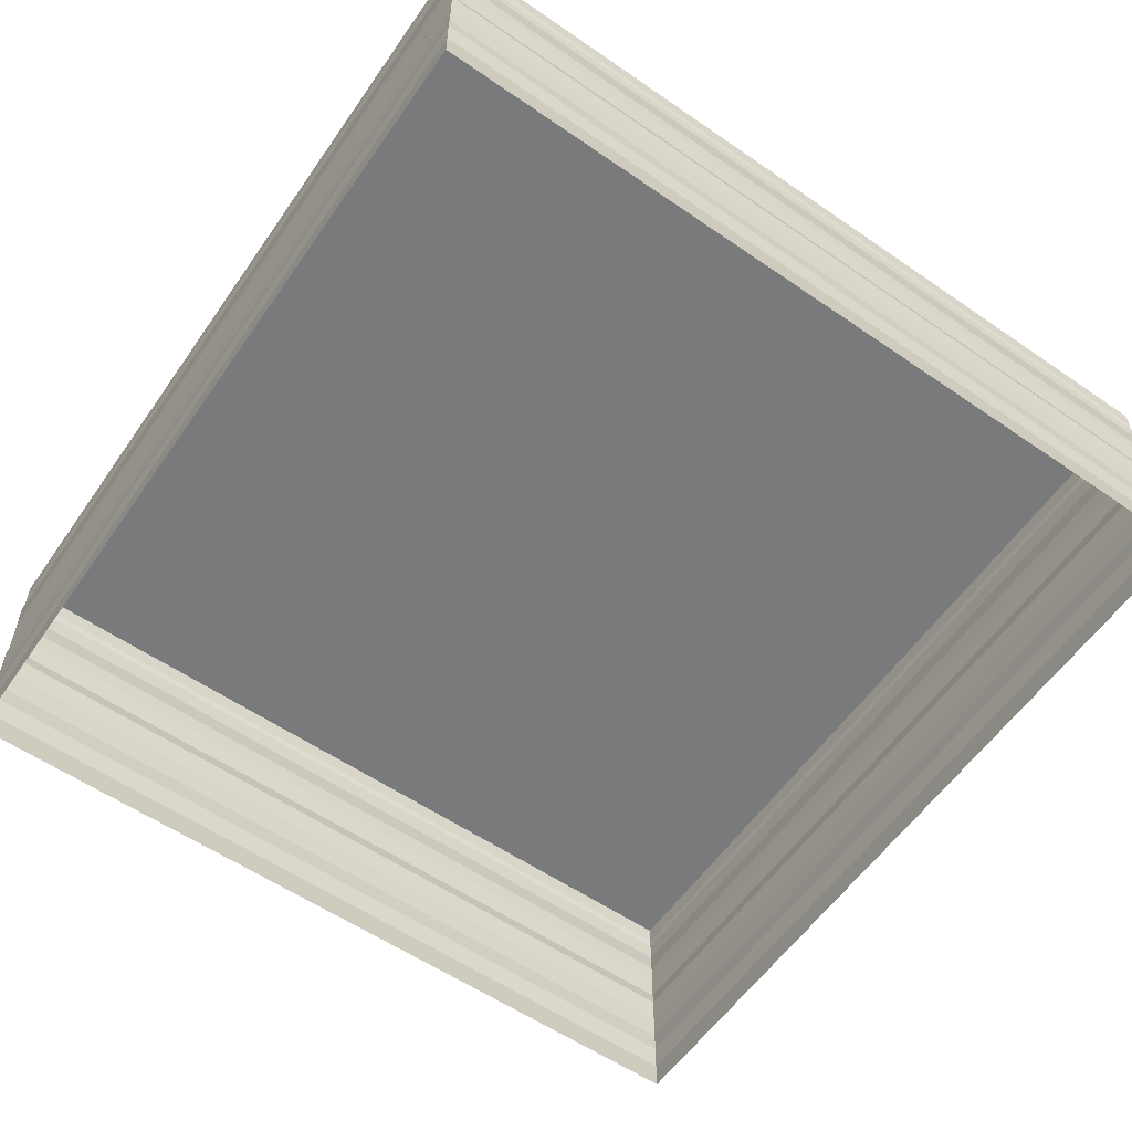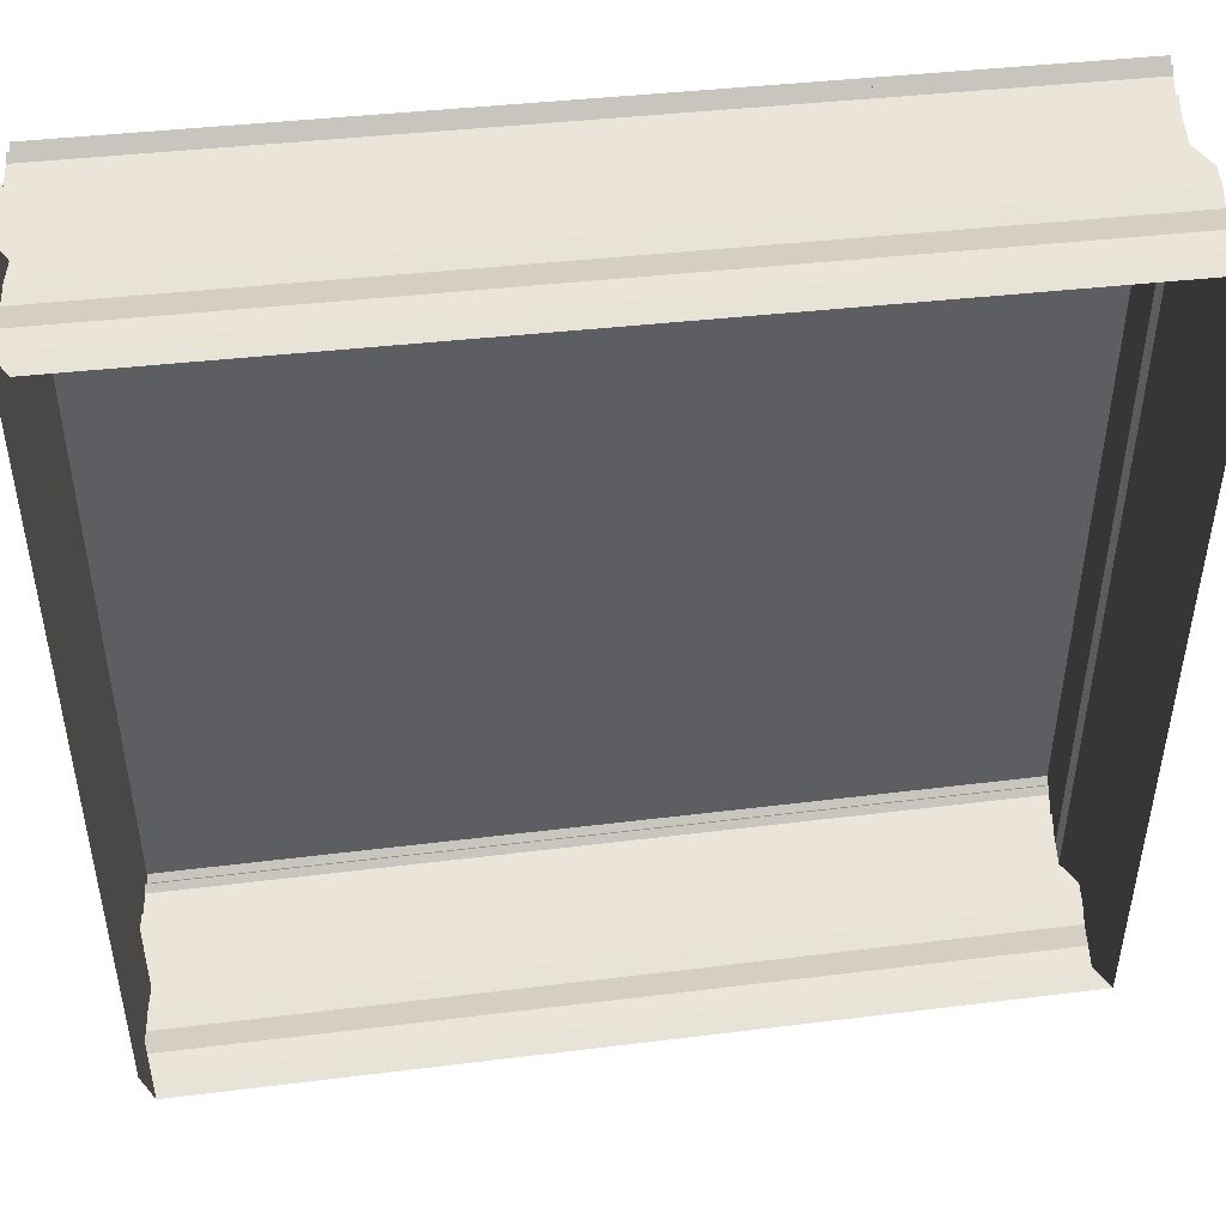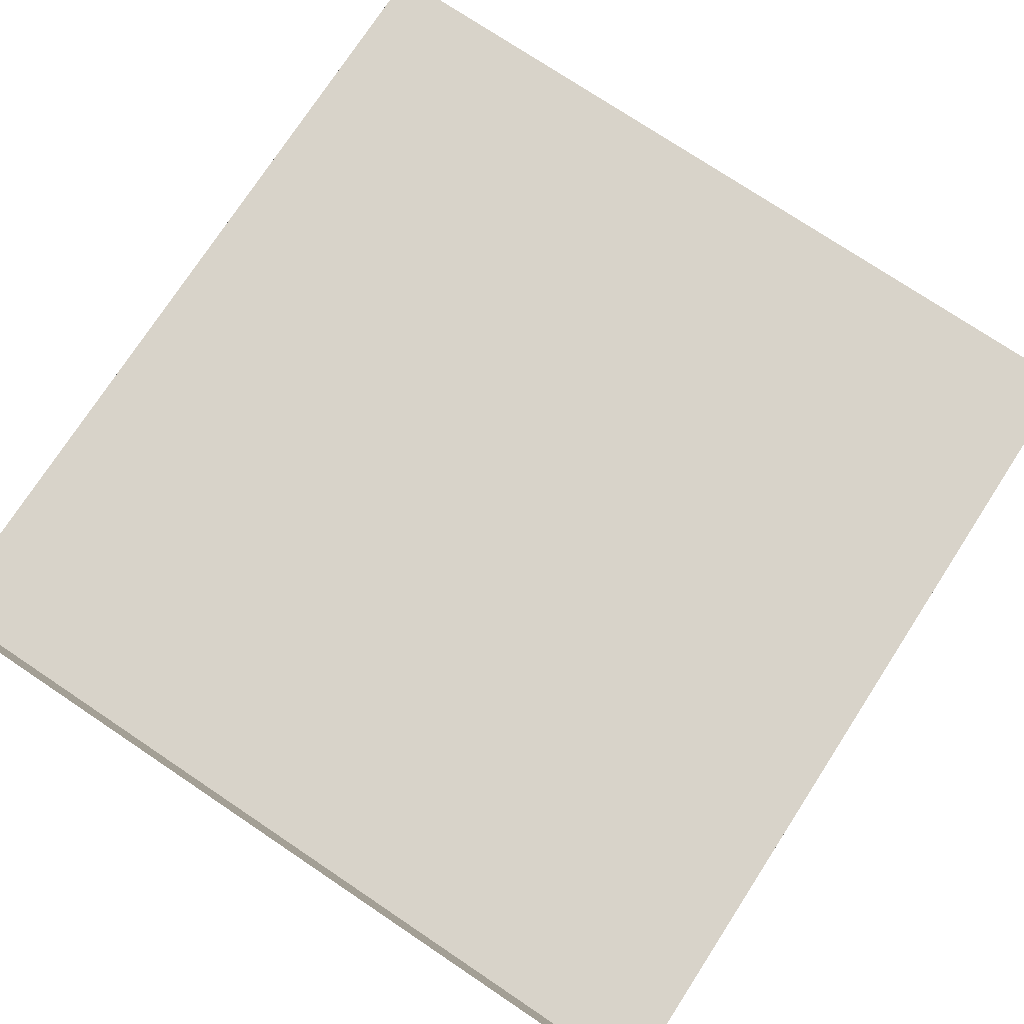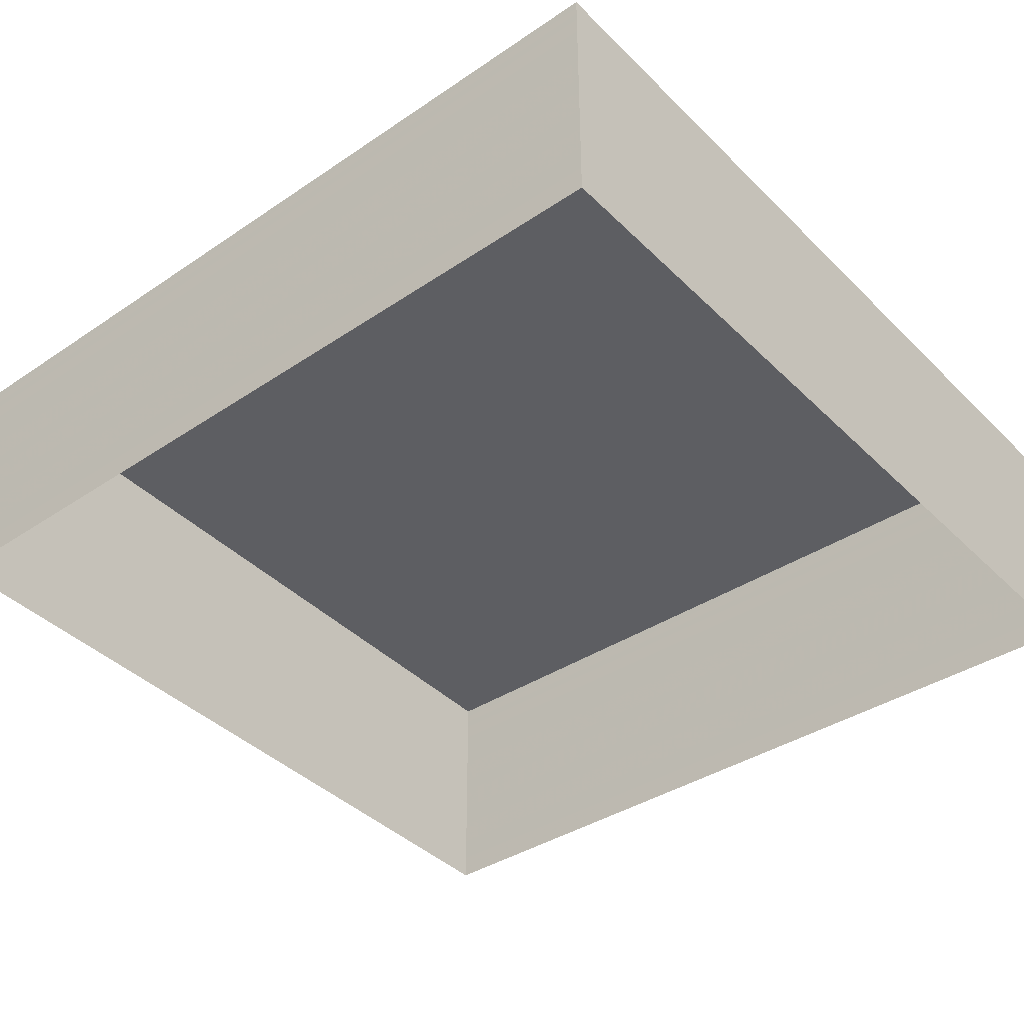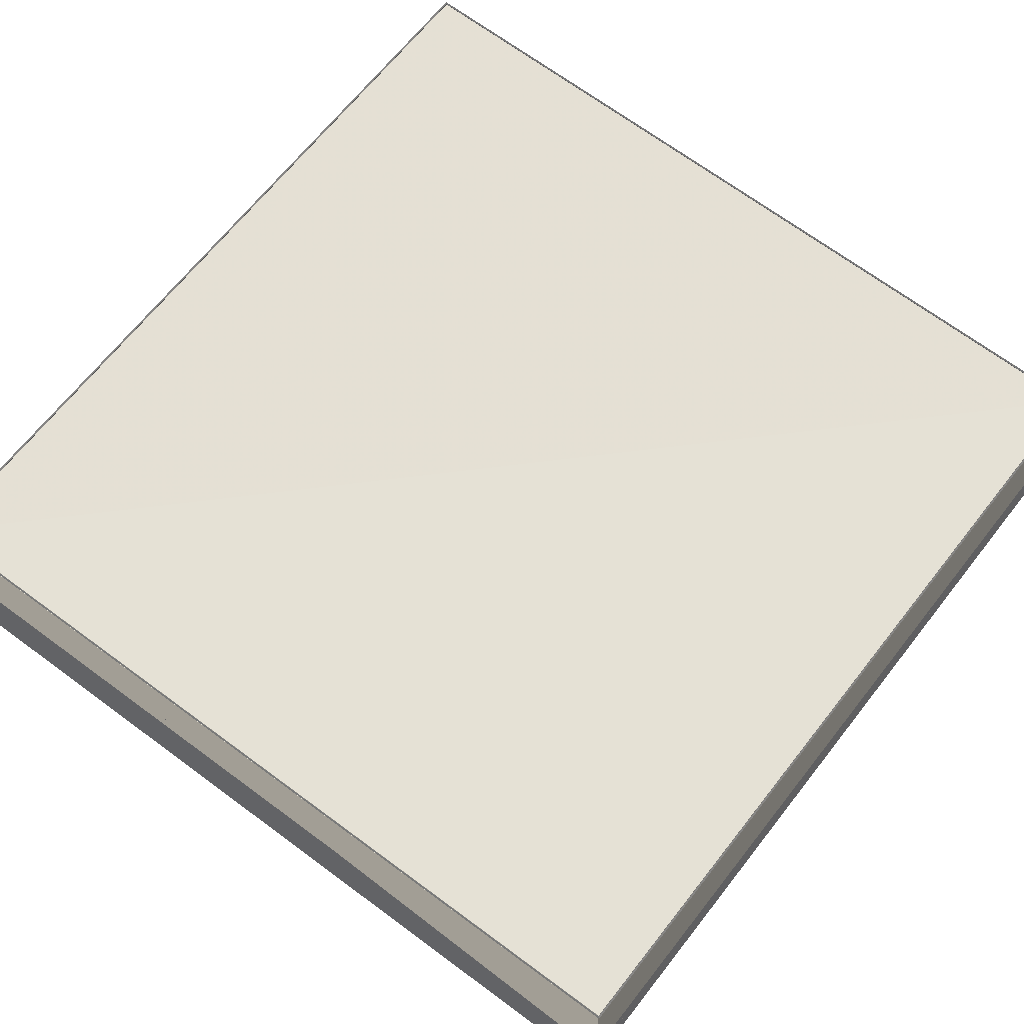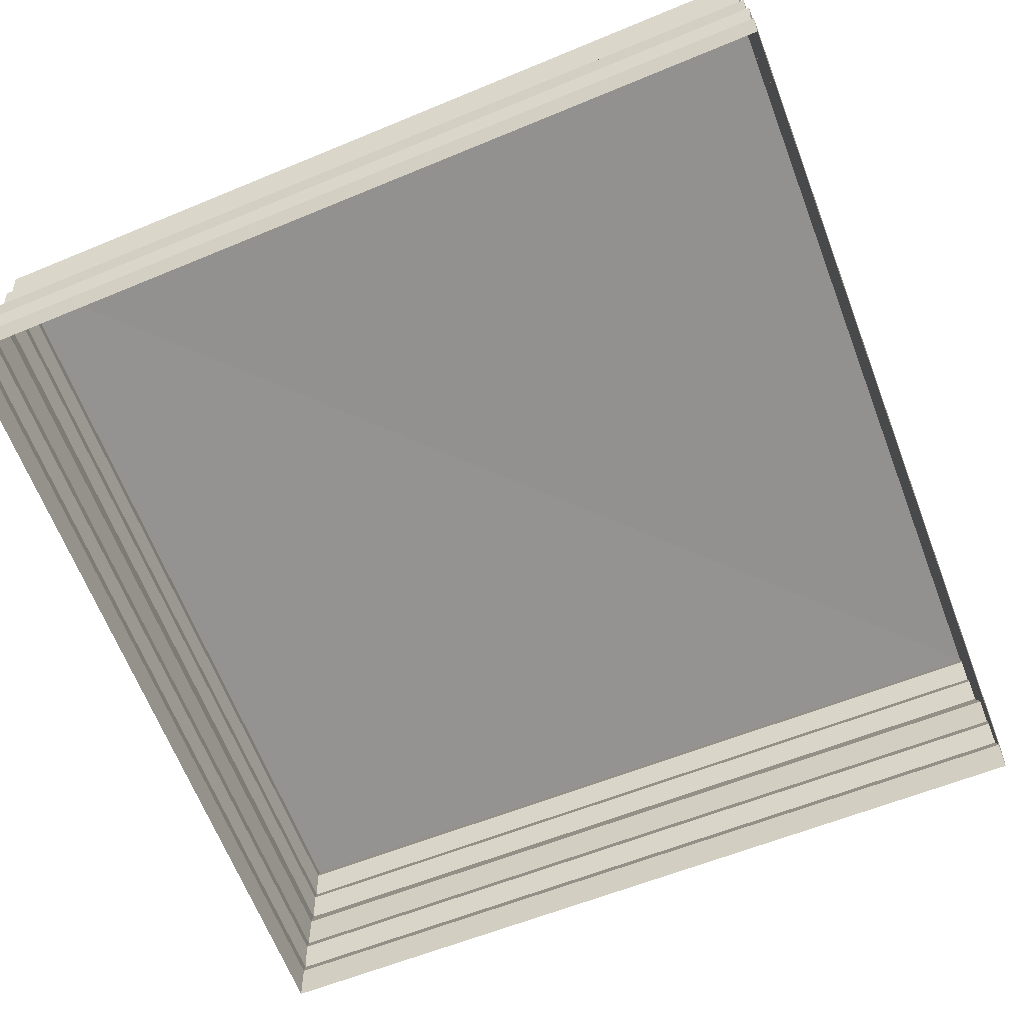
<metadata>
{"format":"obj","ext":"obj","renderer":"f3d","projection":"perspective","resolution":1024,"background":"white","views":[{"elev":-58.2,"azim":55.3,"up":"+Z"},{"elev":47.0,"azim":172.1,"up":"+Y"},{"elev":75.6,"azim":-56.9,"up":"+Z"},{"elev":-39.0,"azim":39.4,"up":"+Z"},{"elev":65.5,"azim":-52.8,"up":"+Z"},{"elev":-66.4,"azim":111.5,"up":"+Z"}]}
</metadata>
<code>
o 2453
v 2229 1881 14.17
v 2229 1881 14.17
v 2229 1881 14.17
v 2229 1881 14.17
v 2229 1881 14.17
v 2229 1881 14.17
v 2229 1881 14.17
v 2229 1881 14.17
v 2229 1881 14.17
v 2229 1881 14.17
v 2229 1881 14.17
v 2229 1881 14.17
v 2229 1881 14.17
v 2229 1881 14.17
v 2229 1881 14.17
v 2229 1881 14.17
v 2229 1881 14.17
v 2229 1881 14.17
v 2229 1881 14.17
v 2229 1881 14.17
v 2229 1881 14.17
v 2229 1881 14.17
v 2229 1881 14.17
v 2229 1881 14.17
v 2229 1881 14.17
v 2229 1881 14.17
v 2229 1881 14.17
v 2229 1881 14.17
v 2229 1881 14.17
v 2229 1881 14.17
v 2229 1881 14.17
v 2229 1881 14.17
v 2229 1881 14.17
v 2229 1881 14.17
v 2229 1881 14.17
v 2229 1881 14.17
v 2229 1881 14.17
v 2229 1881 14.17
v 2229 1881 14.17
v 2229 1881 14.17
v 2229 1881 14.17
v 2229 1881 14.17
v 2229 1881 14.17
v 2229 1881 14.17
v 2229 1881 14.17
v 2229 1881 14.17
v 2229 1881 14.17
v 2229 1881 14.17
v 2229 1881 14.17
v 2229 1881 14.17
v 2229 1881 14.17
v 2229 1881 14.17
v 2229 1881 14.17
v 2229 1881 14.17
v 2229 1881 14.17
v 2229 1881 14.17
v 2229 1881 14.17
v 2229 1881 14.17
v 2229 1881 14.17
v 2229 1881 14.17
v 2229 1881 14.17
v 2229 1881 14.17
v 2229 1881 14.17
v 2229 1881 14.17
v 2229 1881 14.17
v 2229 1881 14.17
v 2229 1881 14.17
v 2229 1881 14.17
v 2229 1881 14.17
v 2229 1881 14.17
v 2229 1881 14.17
v 2229 1881 14.17
v 2229 1881 14.17
v 2229 1881 14.17
v 2229 1881 14.17
v 2229 1881 14.17
v 2229 1881 14.17
v 2229 1881 14.17
v 2229 1881 14.17
v 2229 1881 14.17
v 2229 1881 14.17
v 2229 1881 14.17
v 2229 1881 14.17
v 2229 1881 14.17
v 2229 1881 14.17
v 2229 1881 14.17
v 2229 1881 14.17
v 2229 1881 14.17
v 2229 1881 14.17
v 2229 1881 14.17
v 2229 1881 14.17
v 2229 1881 14.17
v 2229 1881 14.17
v 2229 1881 14.17
v 2229 1881 14.17
v 2229 1881 14.17
v 2229 1881 14.17
v 2229 1881 14.17
v 2229 1881 14.17
v 2229 1881 14.17
v 2229 1881 14.17
v 2229 1881 14.17
v 2229 1881 14.17
v 2229 1881 14.17
v 2229 1881 14.17
v 2229 1881 14.17
v 2229 1881 14.17
v 2229 1881 14.17
v 2229 1881 14.17
v 2229 1881 14.17
v 2229 1881 14.17
v 2229 1881 14.17
v 2229 1881 14.17
v 2229 1881 14.17
v 2229 1881 14.17
v 2229 1881 14.17
v 2229 1881 14.17
v 2229 1881 14.17
v 2229 1881 14.17
v 2229 1881 14.17
v 2229 1881 14.17
v 2229 1881 14.17
v 2229 1881 14.17
v 2229 1881 14.17
v 2229 1881 14.17
v 2229 1881 14.17
v 2229 1881 14.17
v 2229 1881 14.17
v 2229 1881 14.17
v 2229 1881 14.17
v 2229 1881 14.17
v 2229 1881 14.17
v 2229 1881 14.17
v 2229 1881 14.17
v 2229 1881 14.17
v 2229 1881 14.17
v 2229 1881 14.17
v 2229 1881 14.17
v 2229 1881 14.17
v 2229 1881 14.17
v 2229 1881 14.17
v 2229 1881 14.17
v 2229 1881 14.17
v 2229 1881 14.17
v 2229 1881 14.17
v 2229 1881 14.17
v 2229 1881 14.17
v 2229 1881 14.17
v 2229 1881 14.17
v 2229 1881 14.17
v 2229 1881 14.17
v 2229 1881 14.17
v 2229 1881 14.17
v 2229 1881 14.17
v 2229 1881 14.17
v 2229 1881 14.17
v 2229 1881 14.17
v 2229 1881 14.17
v 2229 1881 14.17
v 2229 1881 14.17
v 2229 1881 14.17
v 2229 1881 14.17
v 2229 1881 14.17
v 2229 1881 14.17
v 2229 1881 14.17
v 2229 1881 14.17
v 2229 1881 14.17
v 2229 1881 14.17
v 2229 1881 14.17
v 2229 1881 14.17
v 2229 1881 14.17
v 2229 1881 14.17
v 2229 1881 14.17
v 2229 1881 14.17
v 2229 1881 14.17
v 2229 1881 14.17
v 2229 1881 14.17
v 2229 1881 14.17
v 2229 1881 14.17
v 2229 1881 14.17
f 1 2 3
f 3 4 5
f 4 6 7
f 5 8 9
f 8 7 10
f 9 11 12
f 11 10 13
f 12 14 15
f 14 13 16
f 15 17 18
f 17 16 19
f 18 20 21
f 20 19 22
f 21 23 24
f 23 22 25
f 24 26 27
f 26 25 28
f 27 29 30
f 29 28 31
f 30 32 33
f 32 31 34
f 33 35 36
f 35 34 37
f 36 38 39
f 38 37 40
f 41 40 42
f 39 41 43
f 44 42 45
f 46 47 44
f 48 49 43
f 49 50 51
f 43 52 53
f 54 55 46
f 56 57 52
f 58 59 54
f 60 56 61
f 61 62 63
f 64 65 60
f 65 66 57
f 67 68 64
f 68 69 66
f 70 71 67
f 71 72 69
f 73 74 70
f 74 75 72
f 76 77 73
f 77 78 75
f 79 80 76
f 80 81 78
f 82 83 79
f 83 84 81
f 85 86 82
f 86 87 84
f 88 89 85
f 89 90 87
f 91 92 88
f 92 93 90
f 94 95 91
f 95 96 93
f 97 98 96
f 99 97 94
f 100 101 99
f 102 103 104
f 104 105 106
f 105 107 108
f 106 109 110
f 109 108 111
f 110 112 113
f 112 111 114
f 113 115 116
f 115 114 117
f 116 118 119
f 118 117 120
f 119 121 122
f 121 120 123
f 122 124 125
f 124 123 126
f 125 127 128
f 127 126 129
f 128 130 131
f 130 129 132
f 131 133 58
f 133 132 134
f 59 134 135
f 55 135 136
f 47 136 137
f 138 137 139
f 140 141 138
f 141 142 62
f 143 144 140
f 144 145 142
f 146 147 143
f 147 148 145
f 149 150 146
f 150 151 148
f 152 153 149
f 153 154 151
f 155 156 152
f 156 157 154
f 158 159 155
f 159 160 157
f 161 162 158
f 162 163 160
f 164 165 161
f 165 166 163
f 167 168 164
f 168 169 166
f 170 171 167
f 171 172 169
f 173 174 170
f 174 175 172
f 176 177 175
f 178 176 173
f 179 180 178

</code>
